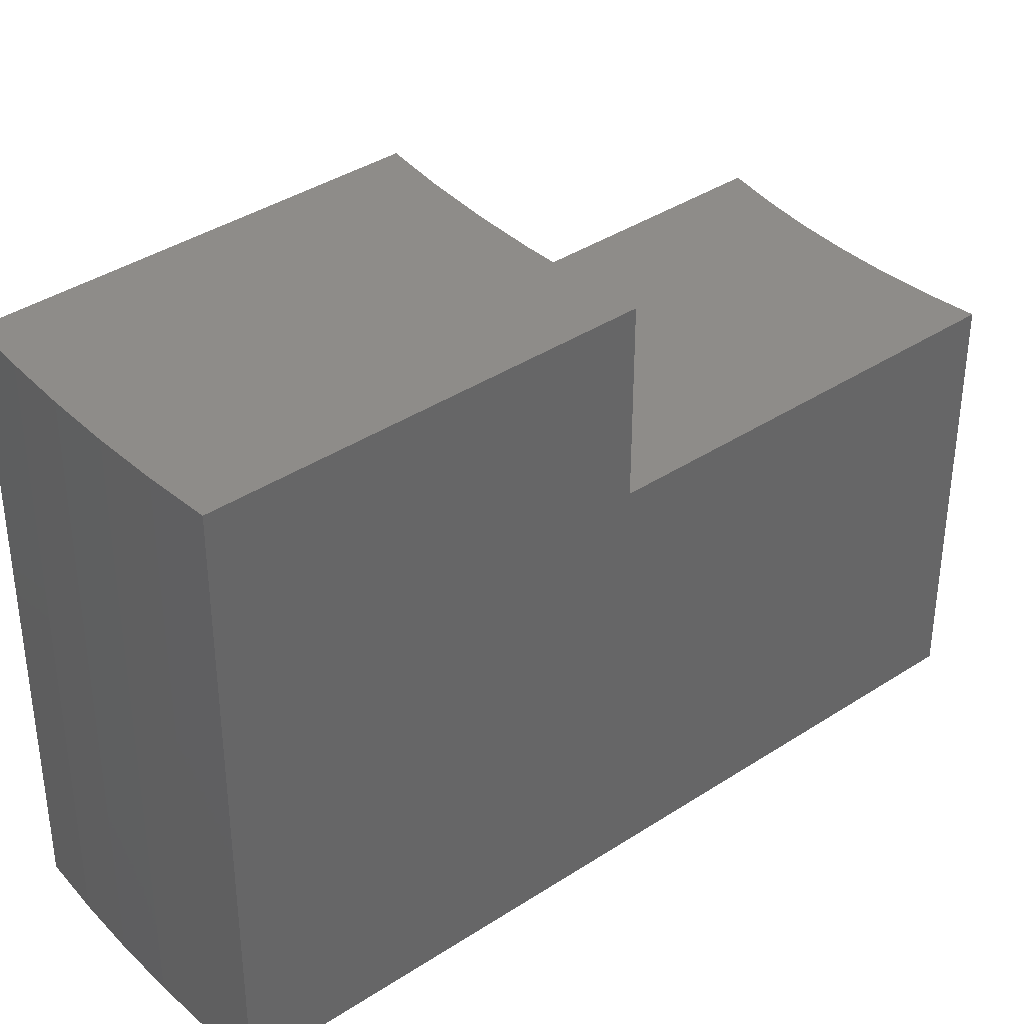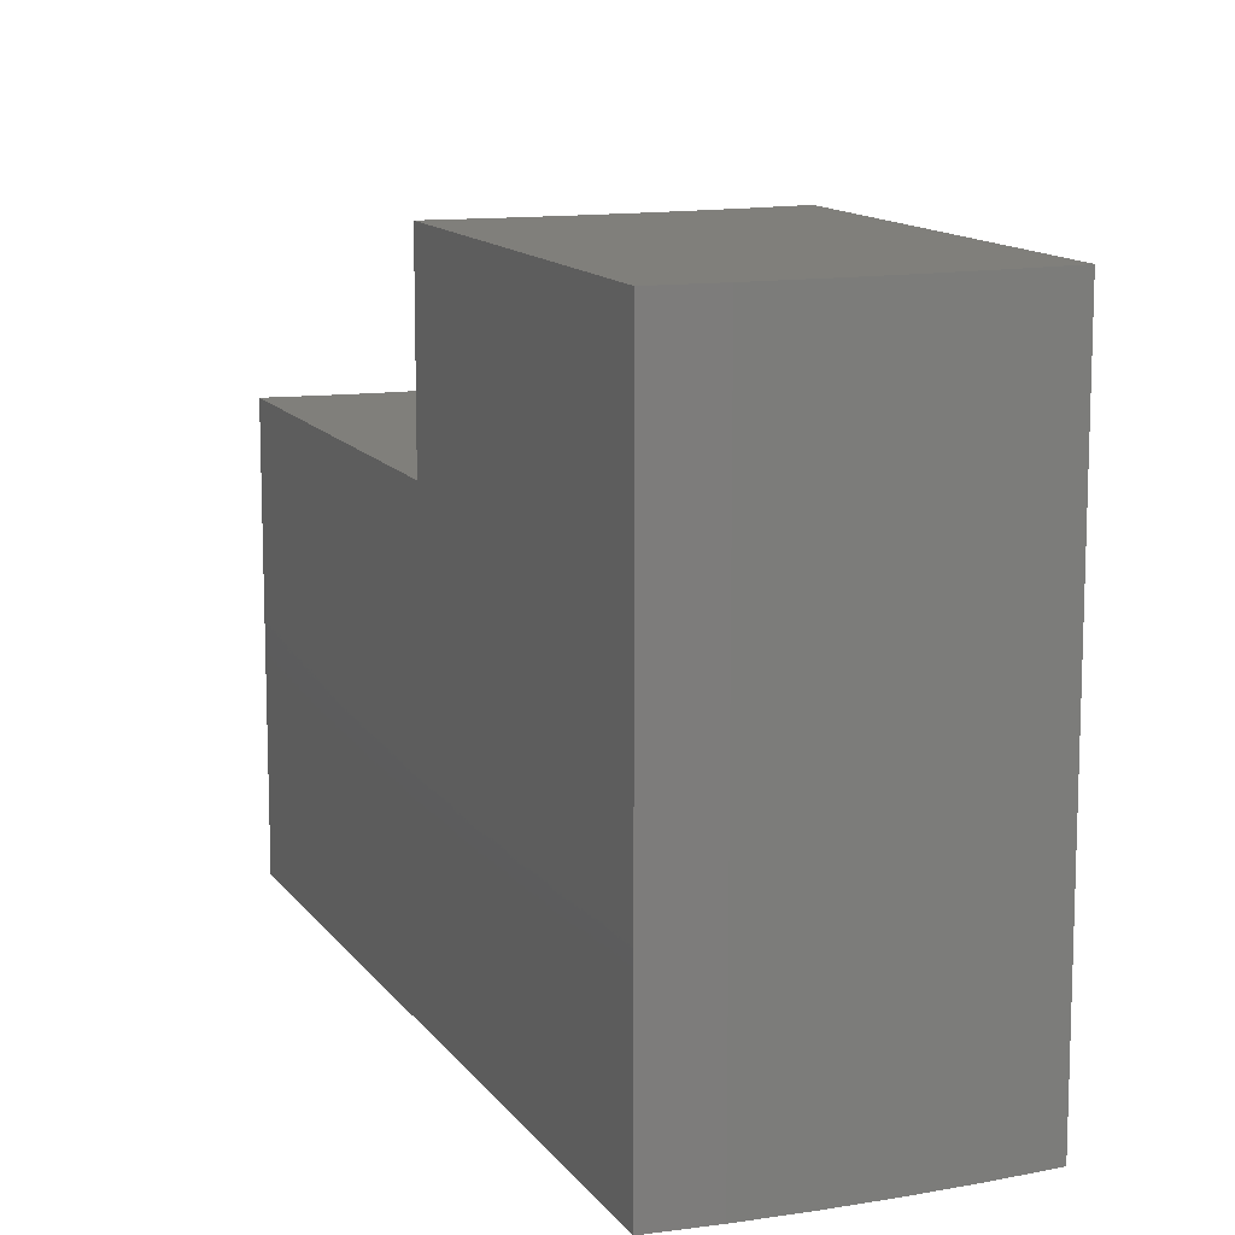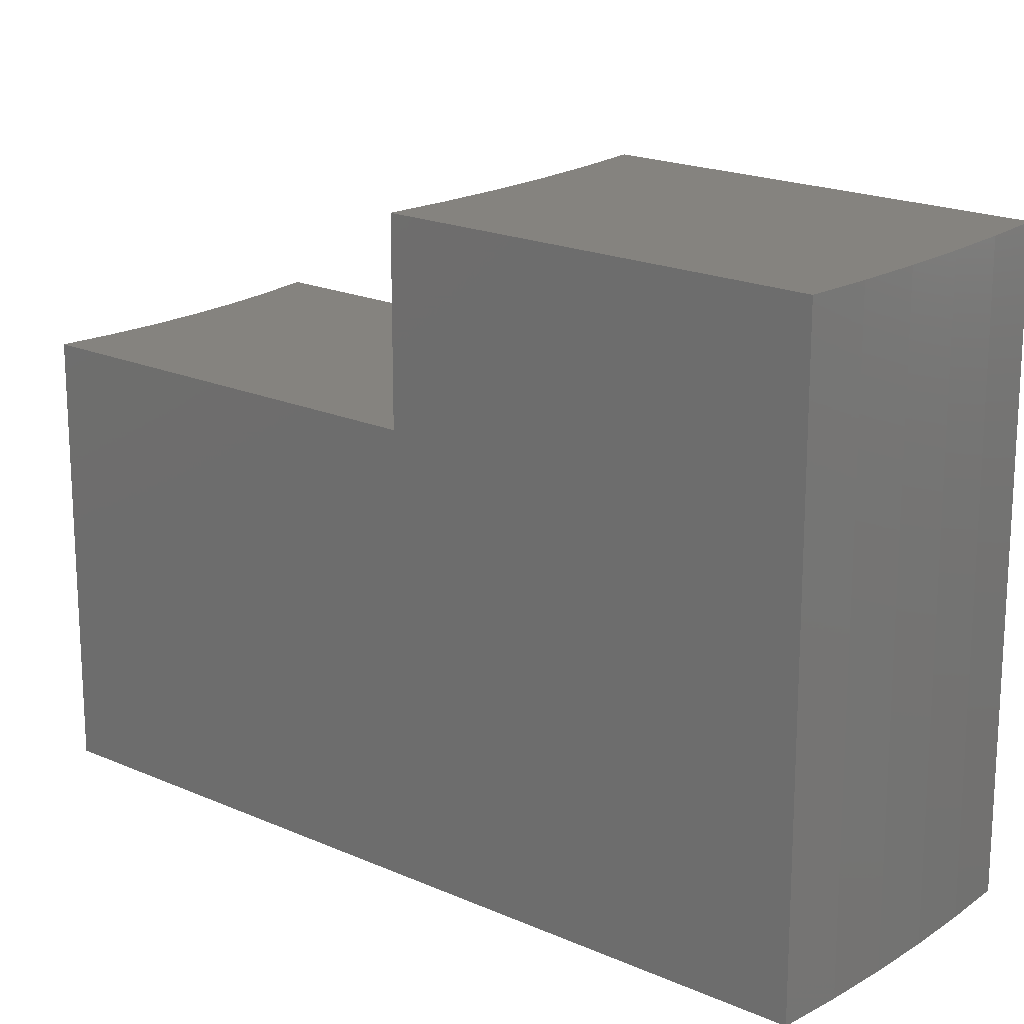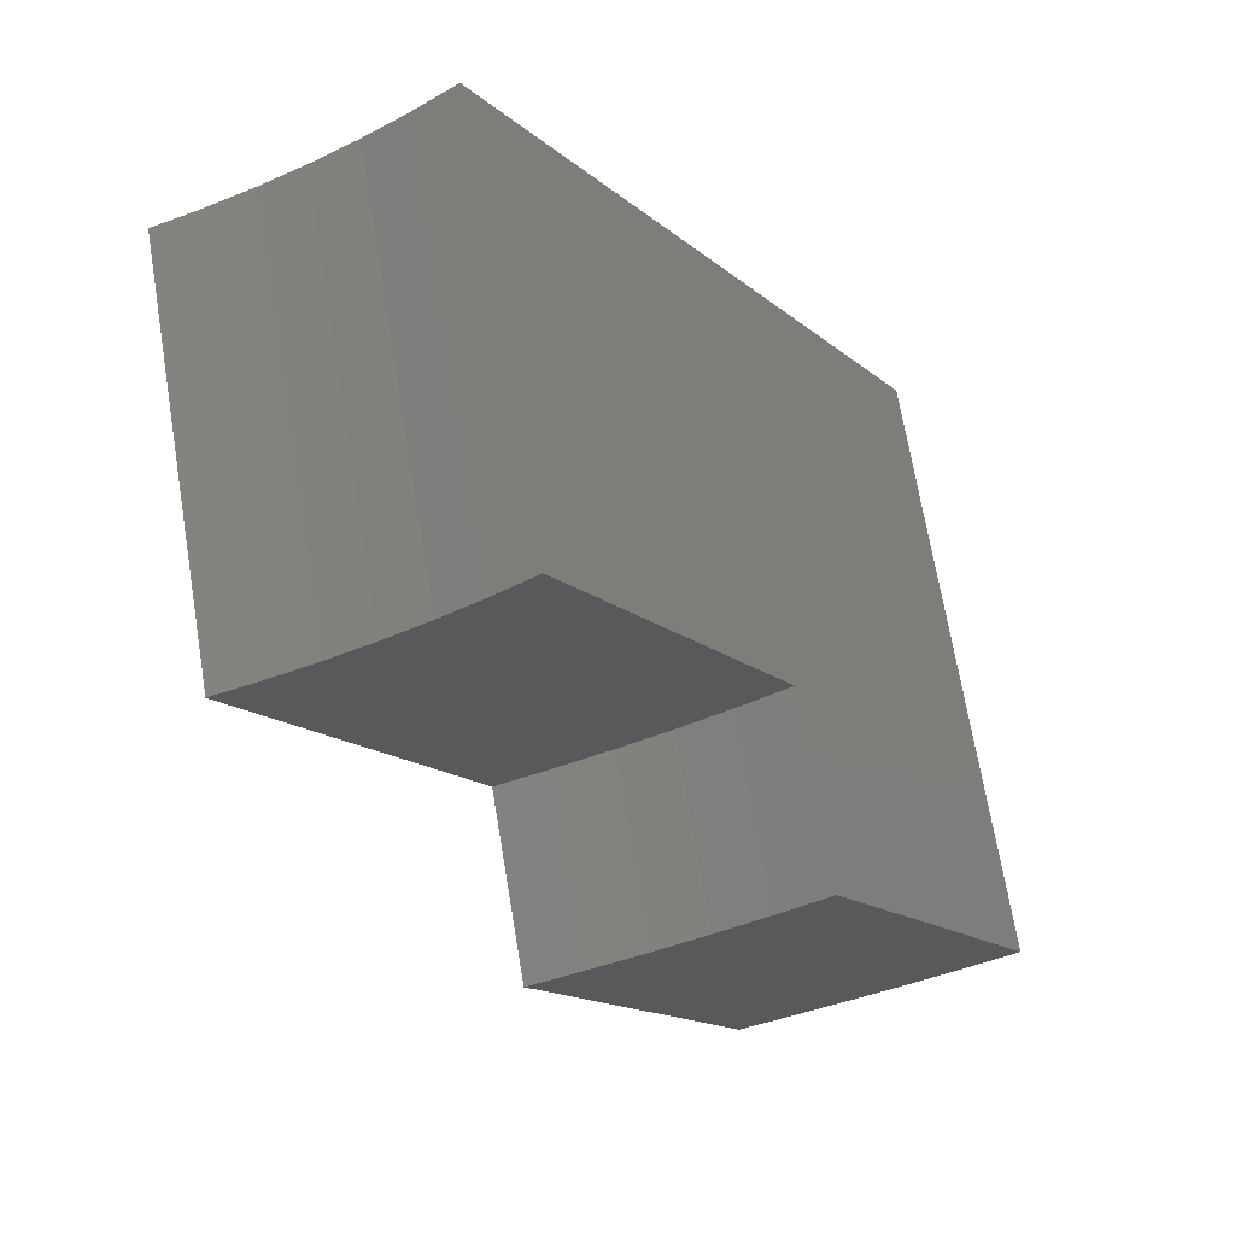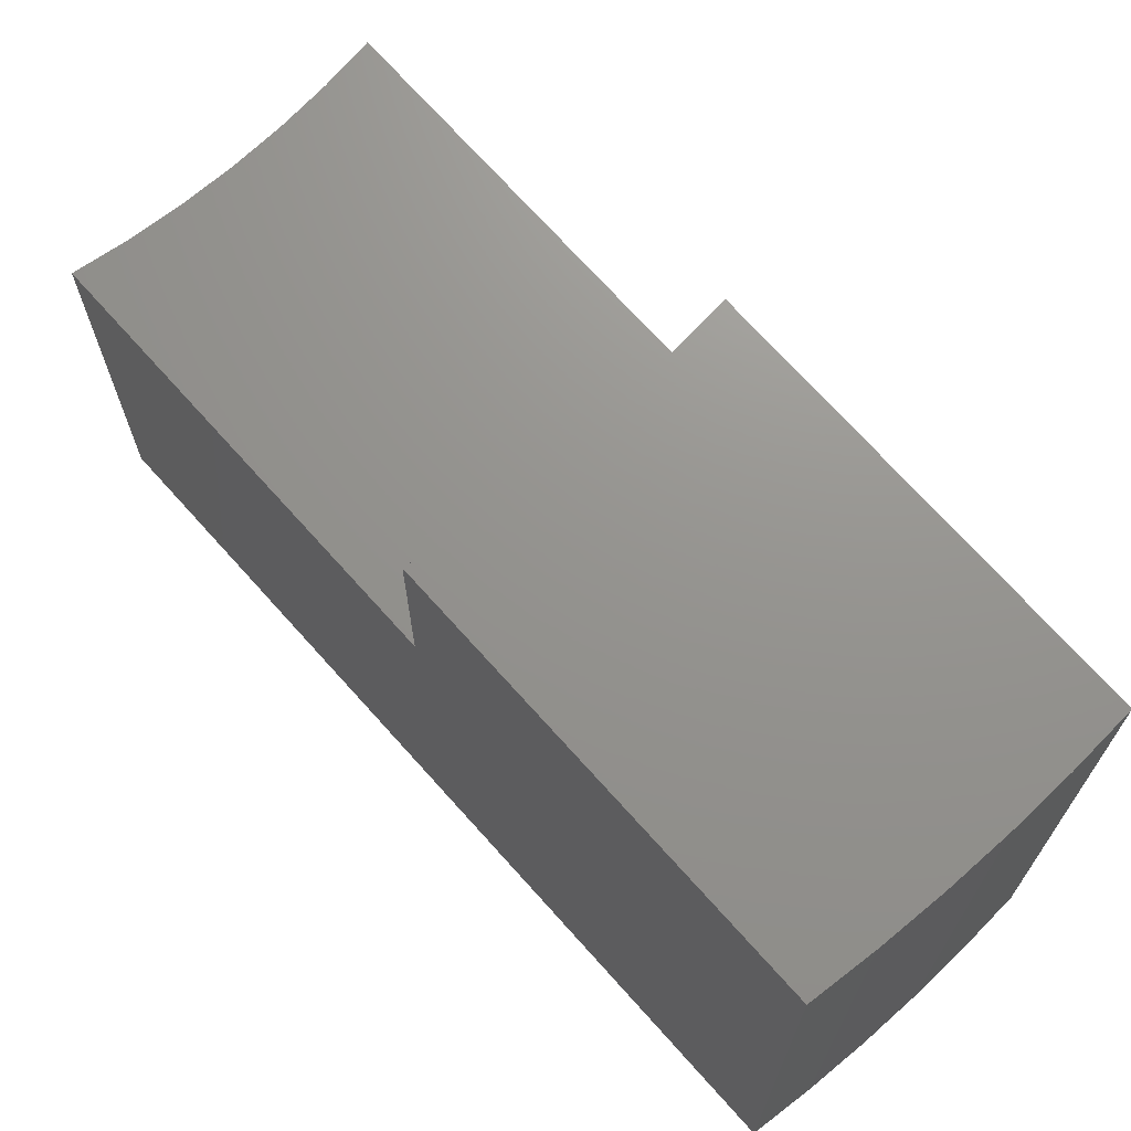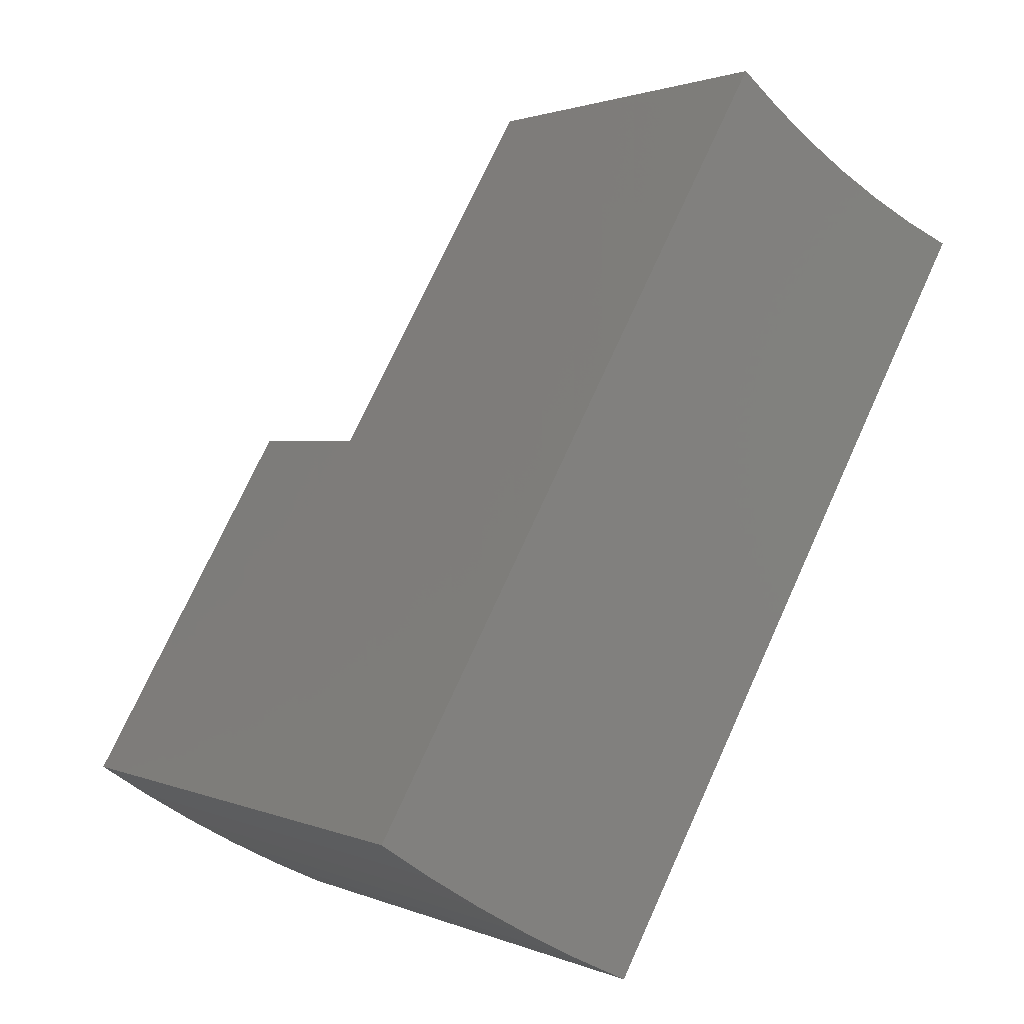
<metadata>
{"format":"stl","ext":"stl","renderer":"f3d","projection":"perspective","resolution":1024,"background":"white","views":[{"elev":38.2,"azim":80.3,"up":"+Z"},{"elev":12.6,"azim":8.3,"up":"+Z"},{"elev":19.0,"azim":-19.8,"up":"+Z"},{"elev":70.1,"azim":-9.5,"up":"+Y"},{"elev":71.2,"azim":-11.8,"up":"+Z"},{"elev":1.6,"azim":145.9,"up":"+Y"}]}
</metadata>
<code>
# stl→obj: 38 verts, 72 faces
v 38.54 -75.76 72
v 35.84 -77.08 101
v 35.84 -77.08 72
v 15.69 -42.18 72
v 18.02 -41.24 72
v 25.79 -59.67 101
v 25.79 -59.67 92
v 38.54 -75.76 101
v 28.52 -58.41 101
v 41.19 -74.35 72
v 20.29 -40.17 72
v 41.19 -74.35 101
v 31.19 -57.03 101
v 43.79 -72.85 72
v 22.5 -38.97 72
v 43.79 -72.85 101
v 33.79 -55.52 101
v 46.34 -71.26 72
v 46.34 -71.26 101
v 36.32 -53.9 101
v 48.83 -69.58 72
v 24.64 -37.66 72
v 48.83 -69.58 101
v 38.78 -52.17 101
v 28.68 -34.68 92
v 38.78 -52.17 92
v 28.68 -34.68 72
v 26.7 -36.22 72
v 28.52 -58.41 92
v 20.29 -40.17 92
v 18.02 -41.24 92
v 15.69 -42.18 92
v 31.19 -57.03 92
v 33.79 -55.52 92
v 22.5 -38.97 92
v 36.32 -53.9 92
v 24.64 -37.66 92
v 26.7 -36.22 92
f 1 2 3
f 4 5 3
f 5 1 3
f 2 6 3
f 6 7 3
f 7 4 3
f 1 8 2
f 9 6 2
f 8 9 2
f 10 8 1
f 5 11 1
f 11 10 1
f 10 12 8
f 13 9 8
f 12 13 8
f 14 12 10
f 15 14 10
f 11 15 10
f 14 16 12
f 17 13 12
f 16 17 12
f 18 16 14
f 15 18 14
f 18 19 16
f 20 17 16
f 19 20 16
f 21 19 18
f 22 21 18
f 15 22 18
f 21 23 19
f 23 24 19
f 24 20 19
f 25 26 21
f 27 25 21
f 28 27 21
f 22 28 21
f 26 23 21
f 26 24 23
f 29 30 7
f 30 31 7
f 32 4 7
f 31 32 7
f 6 29 7
f 9 29 6
f 33 30 29
f 9 33 29
f 13 33 9
f 34 35 33
f 35 30 33
f 13 34 33
f 17 34 13
f 36 37 34
f 37 35 34
f 17 36 34
f 20 36 17
f 26 38 36
f 38 37 36
f 20 26 36
f 24 26 20
f 25 38 26
f 32 5 4
f 31 5 32
f 31 11 5
f 30 11 31
f 30 15 11
f 35 15 30
f 35 22 15
f 37 22 35
f 37 28 22
f 38 28 37
f 38 27 28
f 25 27 38

</code>
